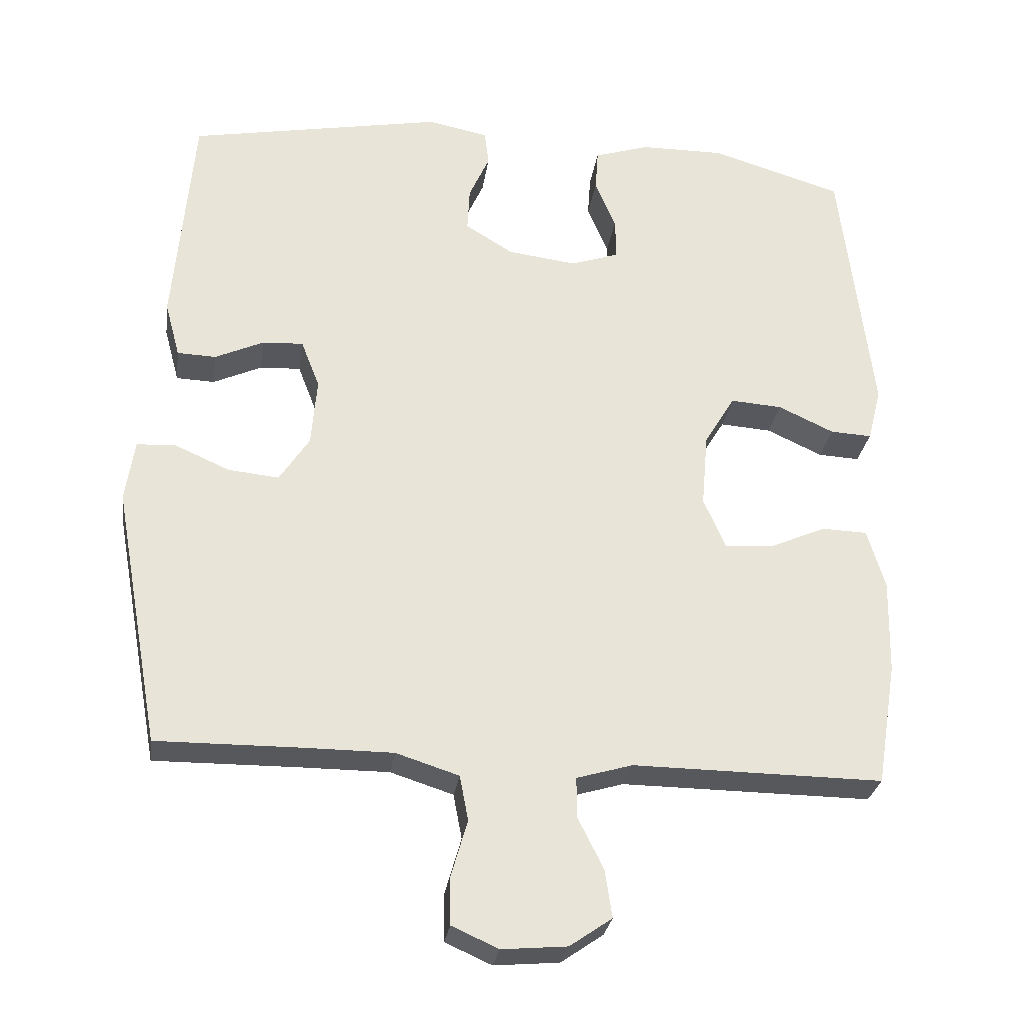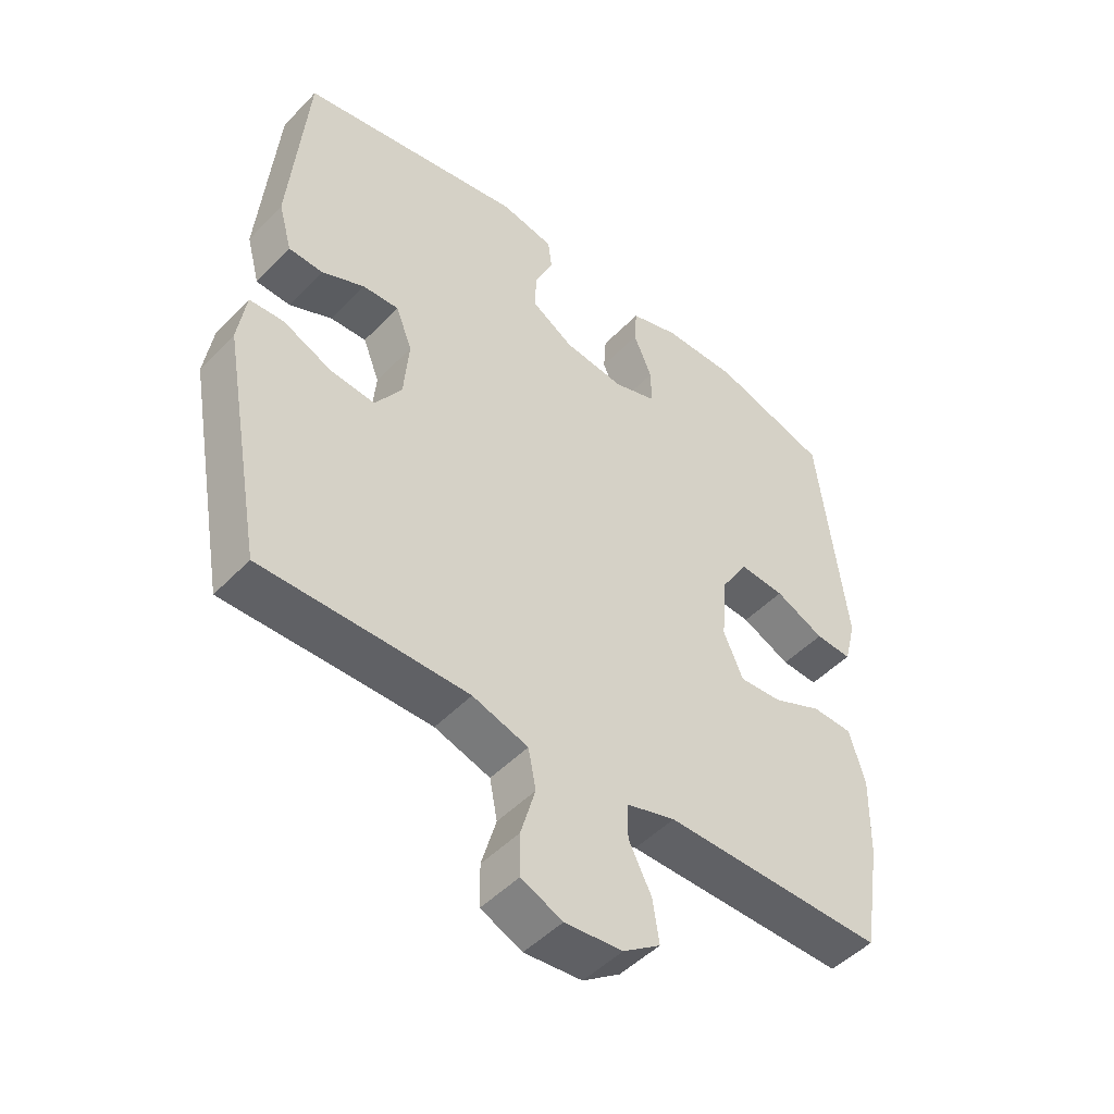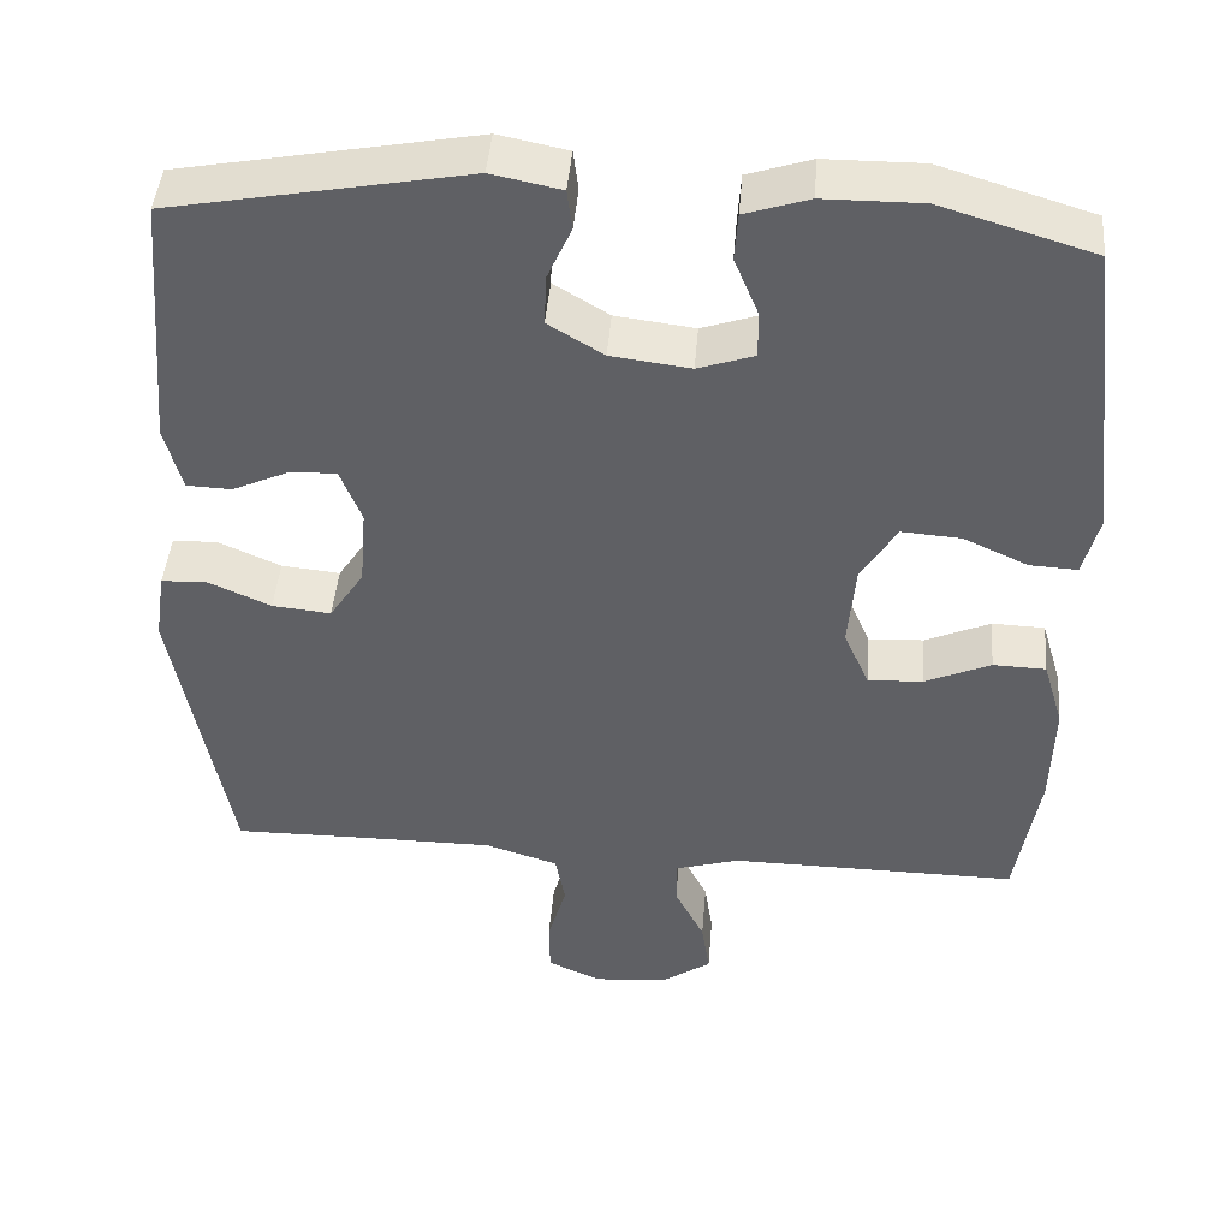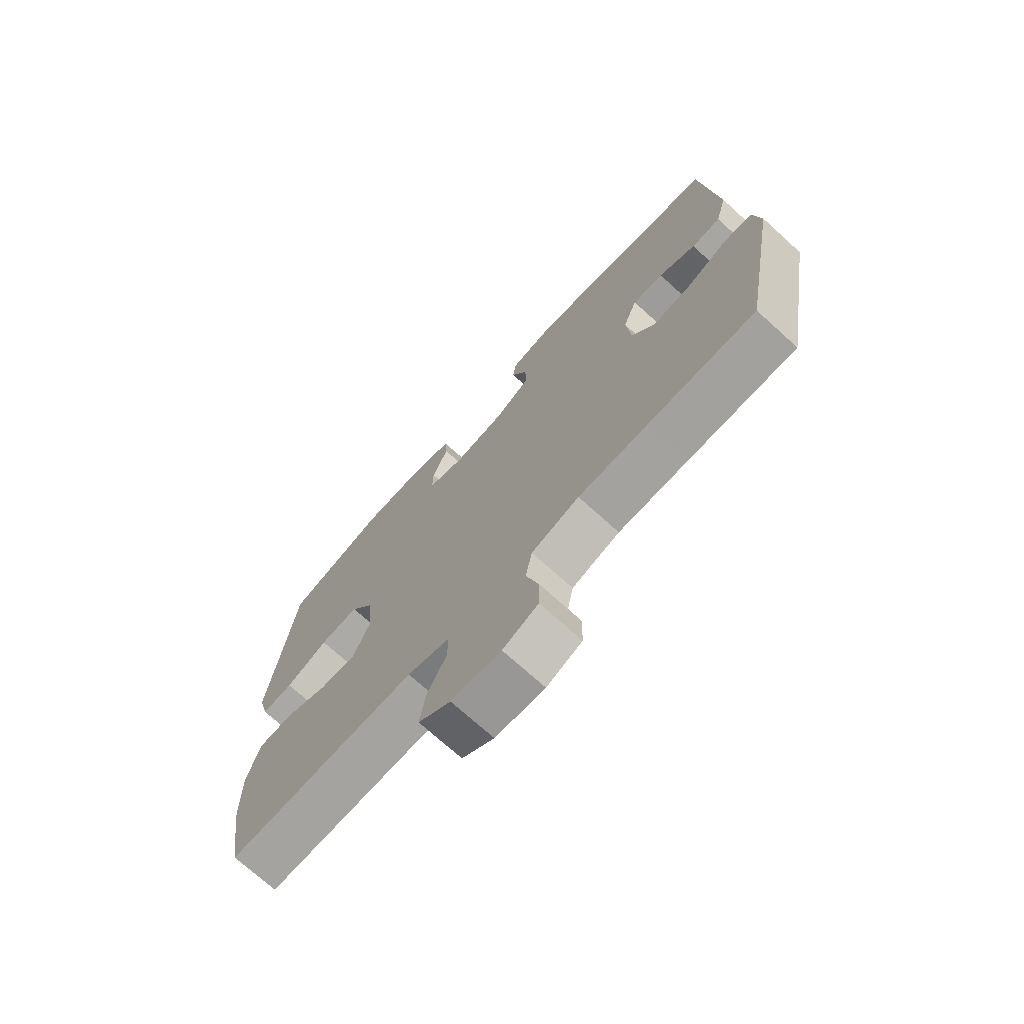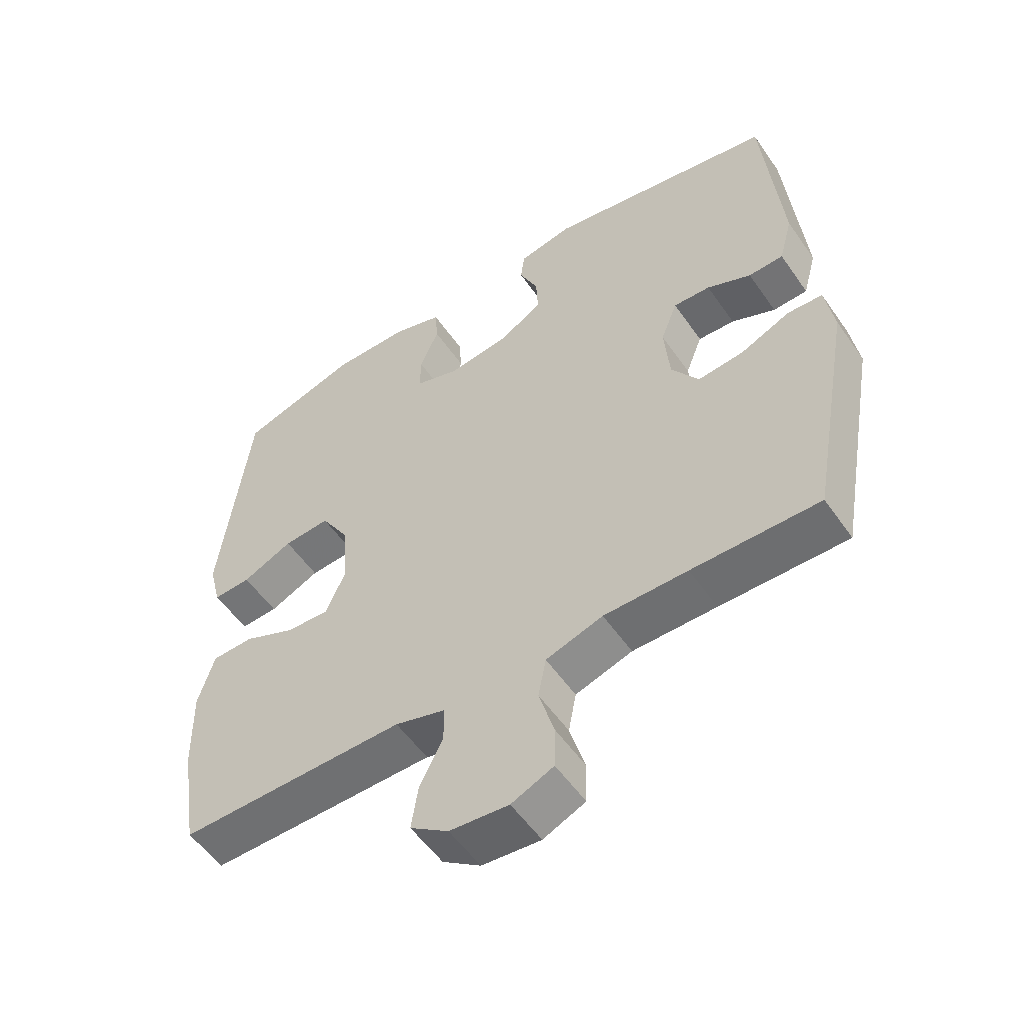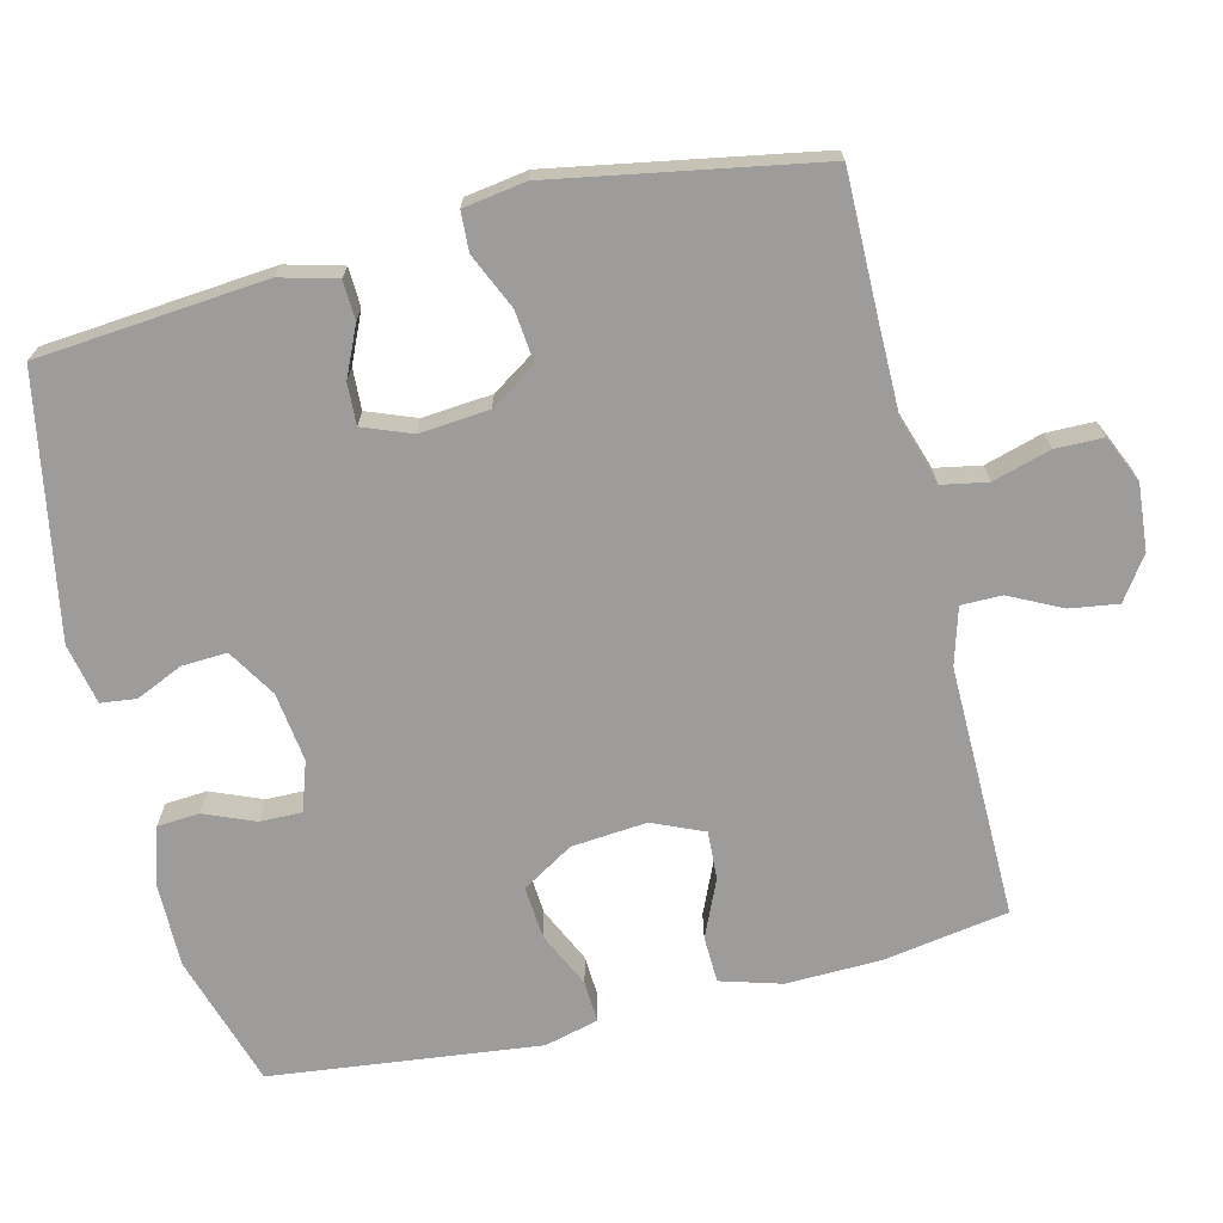
<metadata>
{"format":"obj","ext":"obj","renderer":"f3d","projection":"perspective","resolution":1024,"background":"white","views":[{"elev":-28.4,"azim":171.8,"up":"+Z"},{"elev":-48.6,"azim":138.6,"up":"+Z"},{"elev":44.7,"azim":-175.3,"up":"+Z"},{"elev":-72.6,"azim":47.9,"up":"+Z"},{"elev":-54.6,"azim":34.2,"up":"+Z"},{"elev":-70.0,"azim":103.9,"up":"+Y"}]}
</metadata>
<code>
v 0.5 0.07 -0.5
v 0.304 0.07 -0.498
v 0.175 0.07 -0.498
v 0.087 0.07 -0.526
v 0.075 0.07 -0.589
v 0.098 0.07 -0.669
v 0.097 0.07 -0.735
v 0.032 0.07 -0.764
v -0.059 0.07 -0.756
v -0.118 0.07 -0.715
v -0.108 0.07 -0.648
v -0.072 0.07 -0.576
v -0.072 0.07 -0.52
v -0.15 0.07 -0.497
v -0.5 0.07 -0.5
v -0.528 0.07 -0.327
v -0.531 0.07 -0.196
v -0.506 0.07 -0.112
v -0.442 0.07 -0.11
v -0.363 0.07 -0.145
v -0.296 0.07 -0.149
v -0.265 0.07 -0.078
v -0.274 0.07 0.026
v -0.317 0.07 0.097
v -0.389 0.07 0.092
v -0.467 0.07 0.056
v -0.525 0.07 0.053
v -0.544 0.07 0.128
v -0.5 0.07 0.5
v -0.316 0.07 0.556
v -0.197 0.07 0.555
v -0.12 0.07 0.53
v -0.116 0.07 0.472
v -0.145 0.07 0.402
v -0.146 0.07 0.344
v -0.078 0.07 0.321
v 0.018 0.07 0.333
v 0.085 0.07 0.374
v 0.082 0.07 0.436
v 0.053 0.07 0.501
v 0.059 0.07 0.55
v 0.143 0.07 0.567
v 0.5 0.07 0.5
v 0.527 0.07 0.185
v 0.506 0.07 0.107
v 0.452 0.07 0.105
v 0.384 0.07 0.136
v 0.327 0.07 0.139
v 0.301 0.07 0.072
v 0.309 0.07 -0.024
v 0.351 0.07 -0.088
v 0.422 0.07 -0.081
v 0.499 0.07 -0.047
v 0.553 0.07 -0.05
v 0.566 0.07 -0.136
v 0.5 0 -0.5
v 0.304 0 -0.498
v 0.175 0 -0.498
v 0.087 0 -0.526
v 0.075 0 -0.589
v 0.098 0 -0.669
v 0.097 0 -0.735
v 0.032 0 -0.764
v -0.059 0 -0.756
v -0.118 0 -0.715
v -0.108 0 -0.648
v -0.072 0 -0.576
v -0.072 0 -0.52
v -0.15 0 -0.497
v -0.5 0 -0.5
v -0.528 0 -0.327
v -0.531 0 -0.196
v -0.506 0 -0.112
v -0.442 0 -0.11
v -0.363 0 -0.145
v -0.296 0 -0.149
v -0.265 0 -0.078
v -0.274 0 0.026
v -0.317 0 0.097
v -0.389 0 0.092
v -0.467 0 0.056
v -0.525 0 0.053
v -0.544 0 0.128
v -0.5 0 0.5
v -0.316 0 0.556
v -0.197 0 0.555
v -0.12 0 0.53
v -0.116 0 0.472
v -0.145 0 0.402
v -0.146 0 0.344
v -0.078 0 0.321
v 0.018 0 0.333
v 0.085 0 0.374
v 0.082 0 0.436
v 0.053 0 0.501
v 0.059 0 0.55
v 0.143 0 0.567
v 0.5 0 0.5
v 0.527 0 0.185
v 0.506 0 0.107
v 0.452 0 0.105
v 0.384 0 0.136
v 0.327 0 0.139
v 0.301 0 0.072
v 0.309 0 -0.024
v 0.351 0 -0.088
v 0.422 0 -0.081
v 0.499 0 -0.047
v 0.553 0 -0.05
v 0.566 0 -0.136
f 52 53 54 55
f 51 52 55 1
f 50 51 1 2
f 49 50 2 3
f 44 45 46 47
f 44 47 48
f 43 44 48
f 42 43 48
f 39 40 41 42
f 38 39 42 48
f 37 38 48 49
f 31 32 33 34
f 31 34 35
f 30 31 35
f 29 30 35
f 28 29 35
f 25 26 27 28
f 24 25 28 35
f 23 24 35 36
f 17 18 19 20
f 17 20 21
f 14 15 16 17
f 13 14 17 21
f 9 10 11 12
f 9 12 13
f 8 9 13
f 5 6 7 8
f 4 5 8 13
f 22 23 36 37
f 21 22 37 49
f 13 21 49
f 3 4 13 49
f 110 109 108 107
f 56 110 107 106
f 57 56 106 105
f 58 57 105 104
f 102 101 100 99
f 103 102 99
f 103 99 98
f 103 98 97
f 97 96 95 94
f 103 97 94 93
f 104 103 93 92
f 89 88 87 86
f 90 89 86
f 90 86 85
f 90 85 84
f 90 84 83
f 83 82 81 80
f 90 83 80 79
f 91 90 79 78
f 75 74 73 72
f 76 75 72
f 72 71 70 69
f 76 72 69 68
f 67 66 65 64
f 68 67 64
f 68 64 63
f 63 62 61 60
f 68 63 60 59
f 92 91 78 77
f 104 92 77 76
f 104 76 68
f 104 68 59 58
f 1 56 57 2
f 2 57 58 3
f 3 58 59 4
f 4 59 60 5
f 5 60 61 6
f 6 61 62 7
f 7 62 63 8
f 8 63 64 9
f 9 64 65 10
f 10 65 66 11
f 11 66 67 12
f 12 67 68 13
f 13 68 69 14
f 14 69 70 15
f 15 70 71 16
f 16 71 72 17
f 17 72 73 18
f 18 73 74 19
f 19 74 75 20
f 20 75 76 21
f 21 76 77 22
f 22 77 78 23
f 23 78 79 24
f 24 79 80 25
f 25 80 81 26
f 26 81 82 27
f 27 82 83 28
f 28 83 84 29
f 29 84 85 30
f 30 85 86 31
f 31 86 87 32
f 32 87 88 33
f 33 88 89 34
f 34 89 90 35
f 35 90 91 36
f 36 91 92 37
f 37 92 93 38
f 38 93 94 39
f 39 94 95 40
f 40 95 96 41
f 41 96 97 42
f 42 97 98 43
f 43 98 99 44
f 44 99 100 45
f 45 100 101 46
f 46 101 102 47
f 47 102 103 48
f 48 103 104 49
f 49 104 105 50
f 50 105 106 51
f 51 106 107 52
f 52 107 108 53
f 53 108 109 54
f 54 109 110 55
f 55 110 56 1

</code>
